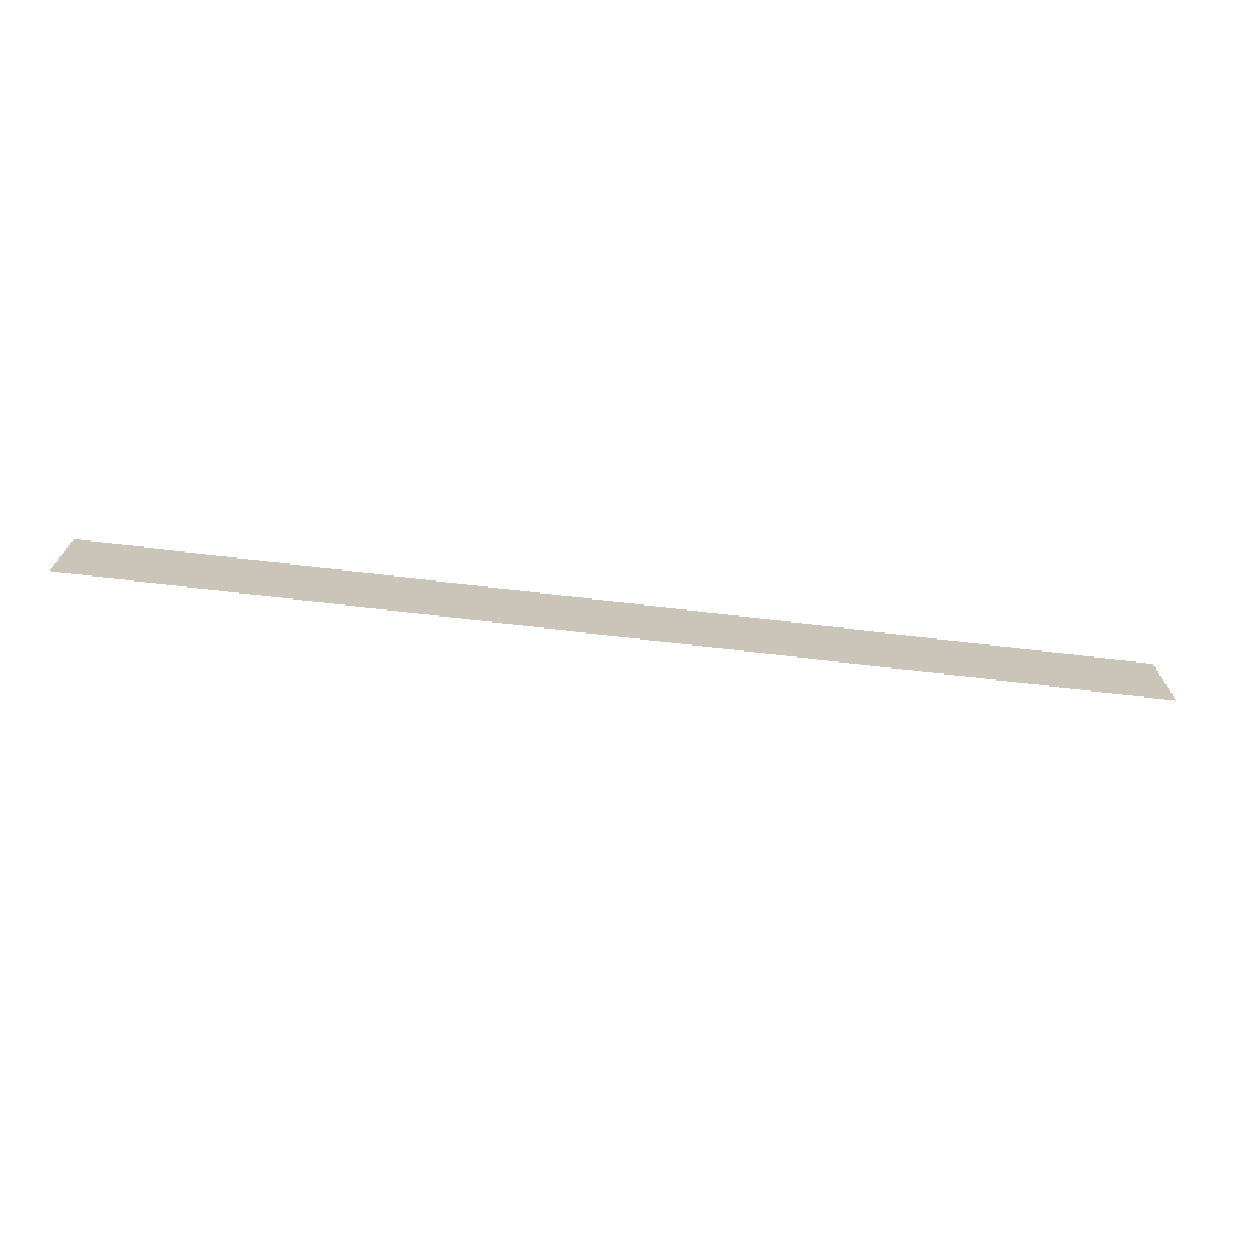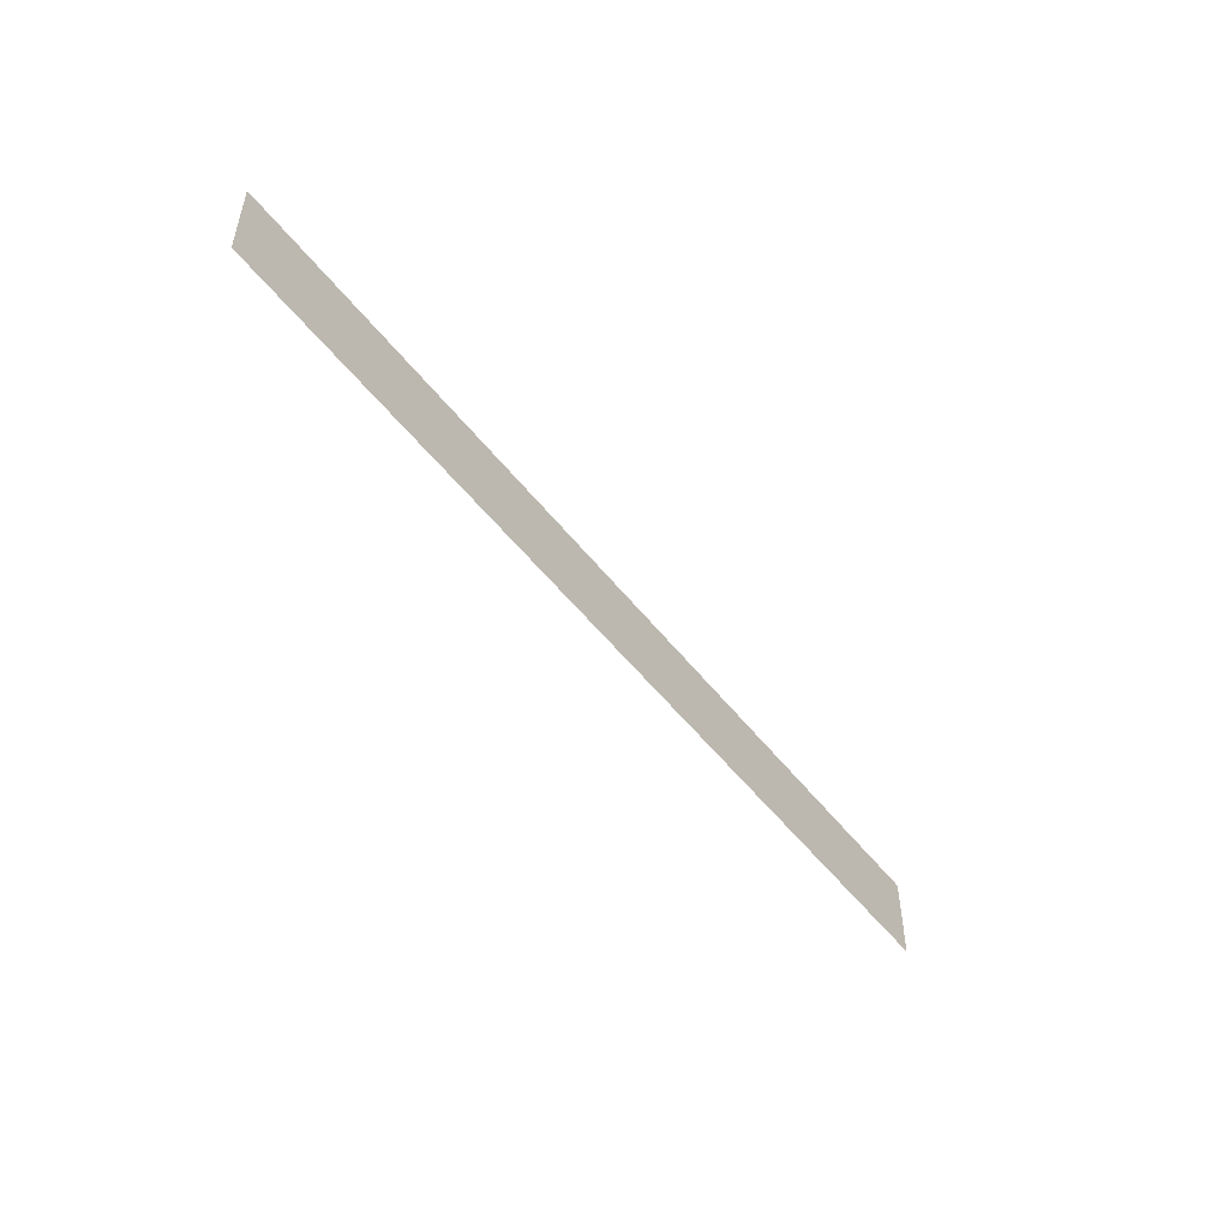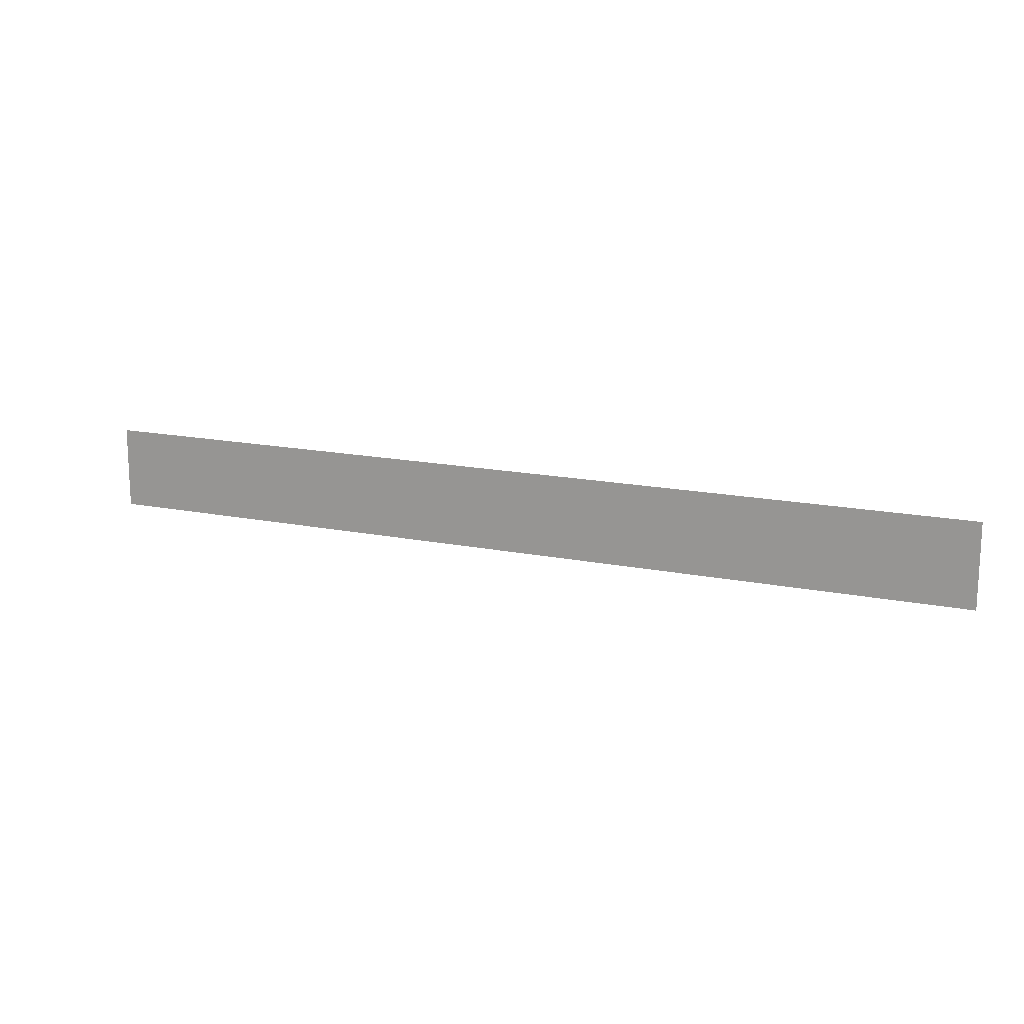
<metadata>
{"format":"obj","ext":"obj","renderer":"f3d","projection":"perspective","resolution":1024,"background":"white","views":[{"elev":-70.0,"azim":173.0,"up":"+Y"},{"elev":-50.6,"azim":-53.8,"up":"+Y"},{"elev":15.6,"azim":23.5,"up":"+Y"}]}
</metadata>
<code>
o mesh34/mesh34-geometry#mesh34-geometry
v -0.4603 0.6064 0.3601
v 0.4574 0.5229 0.3601
v -0.4603 0.5229 0.3601
v 0.4574 0.6064 0.3601
f 1 2 3
f 2 1 4
f 3 2 1
f 4 1 2

</code>
